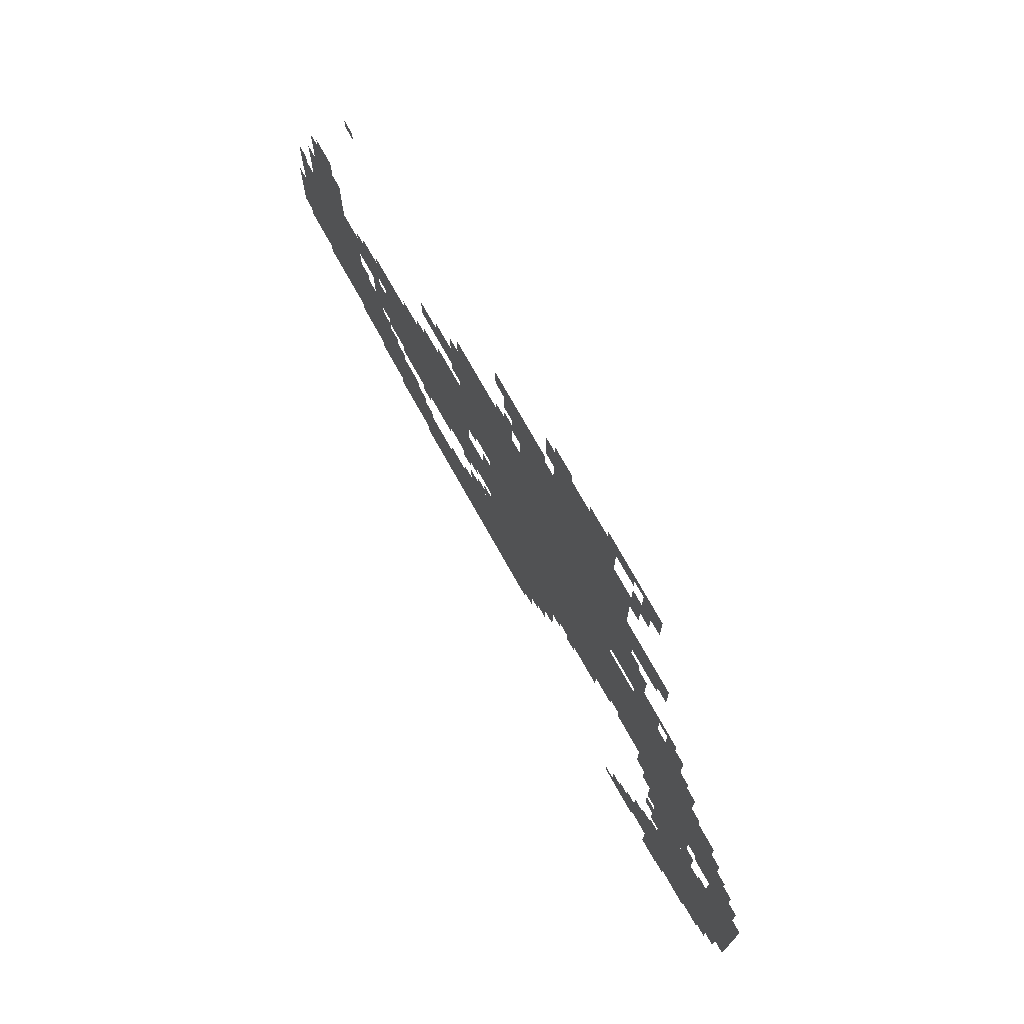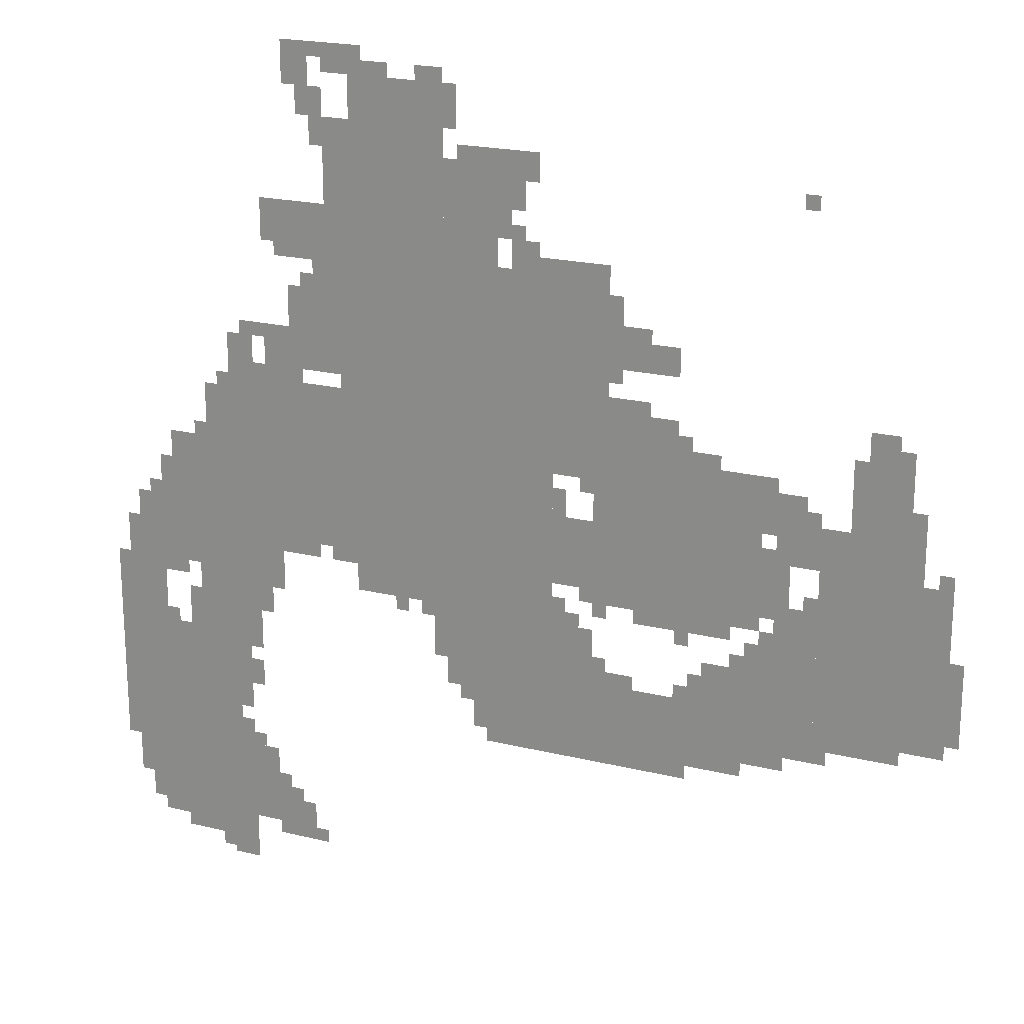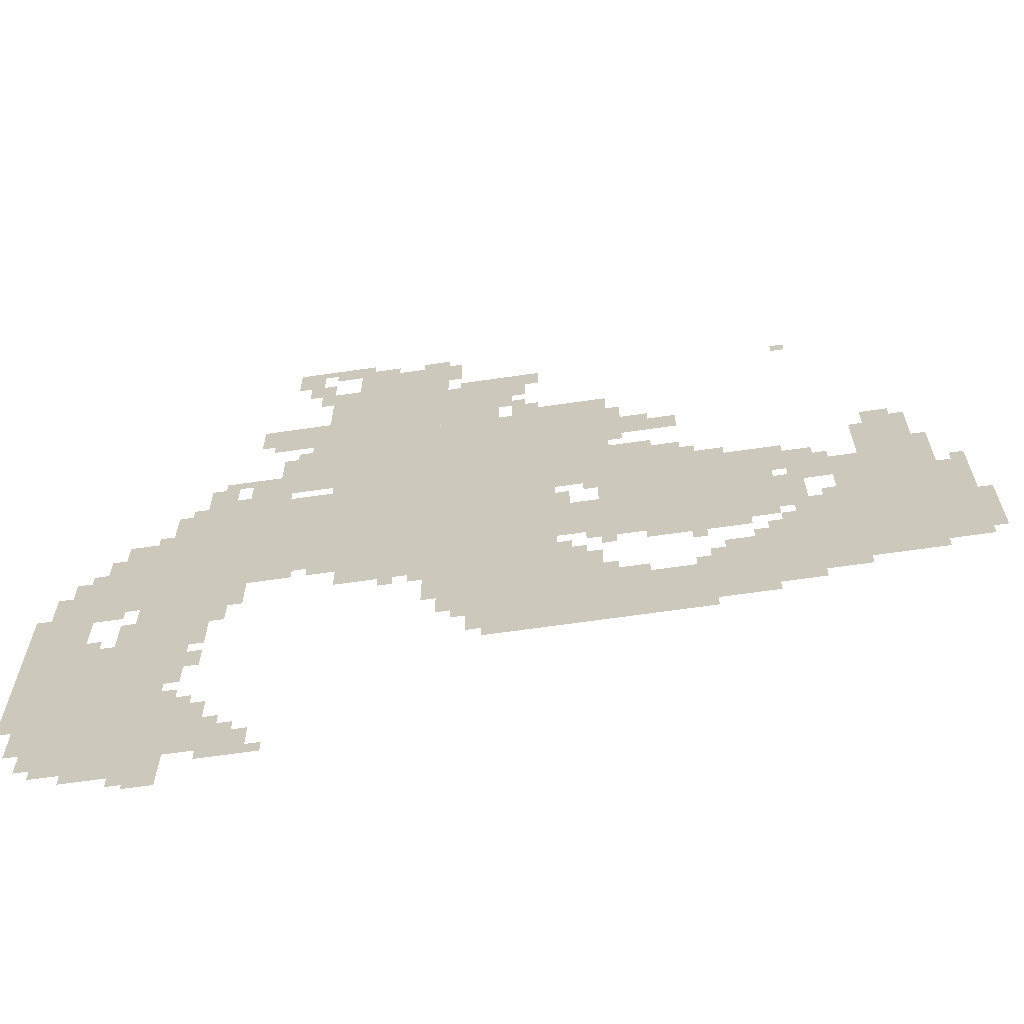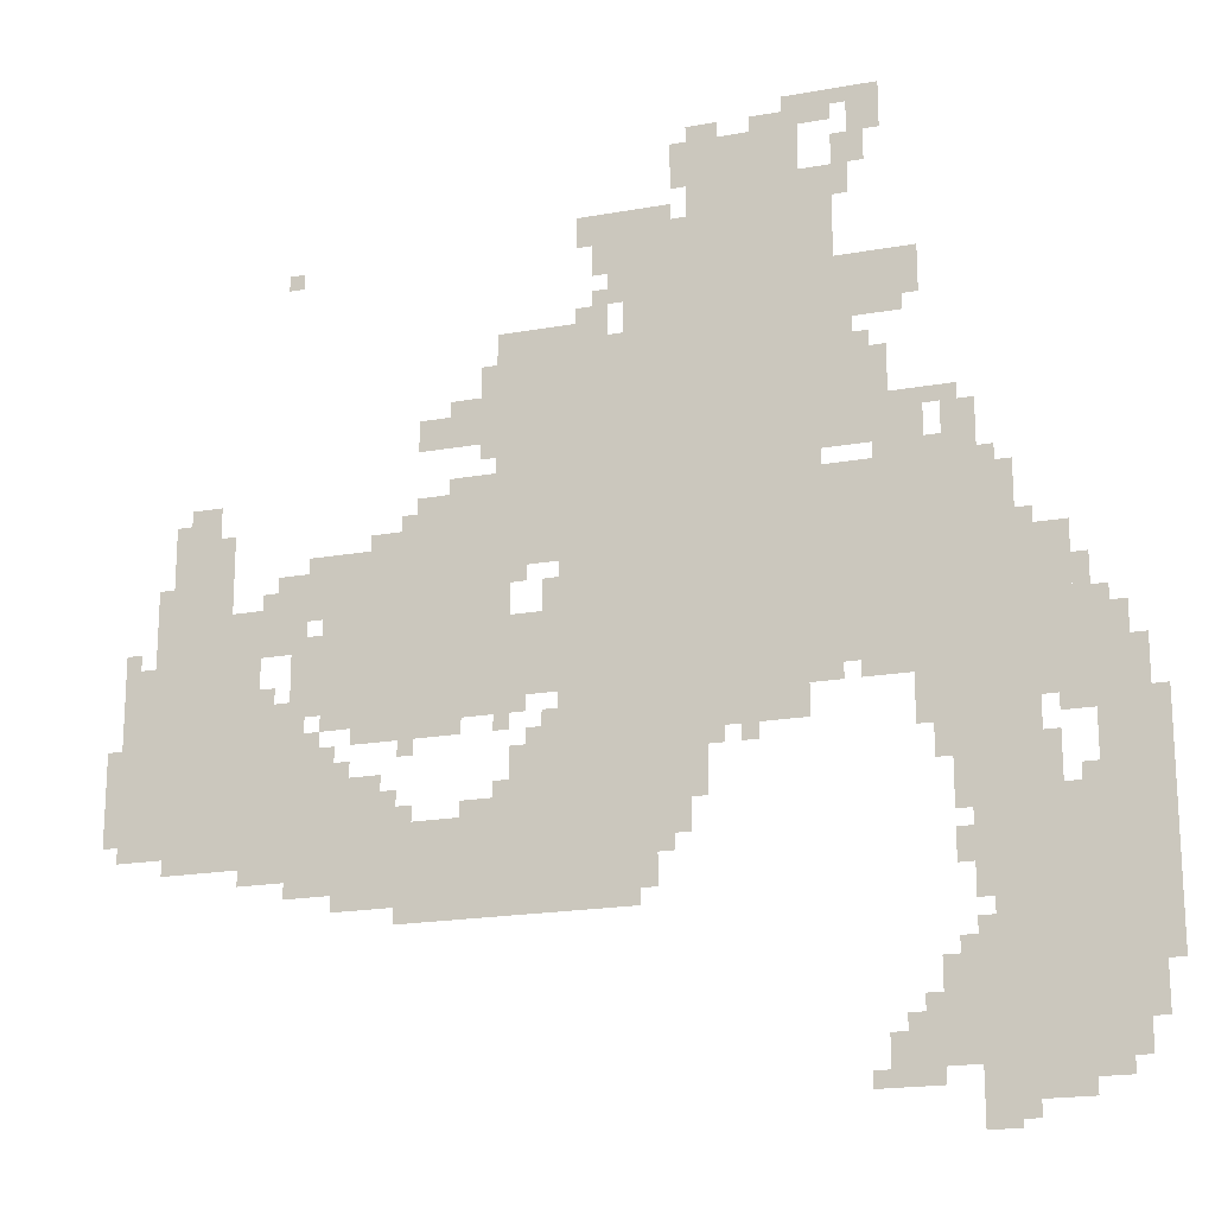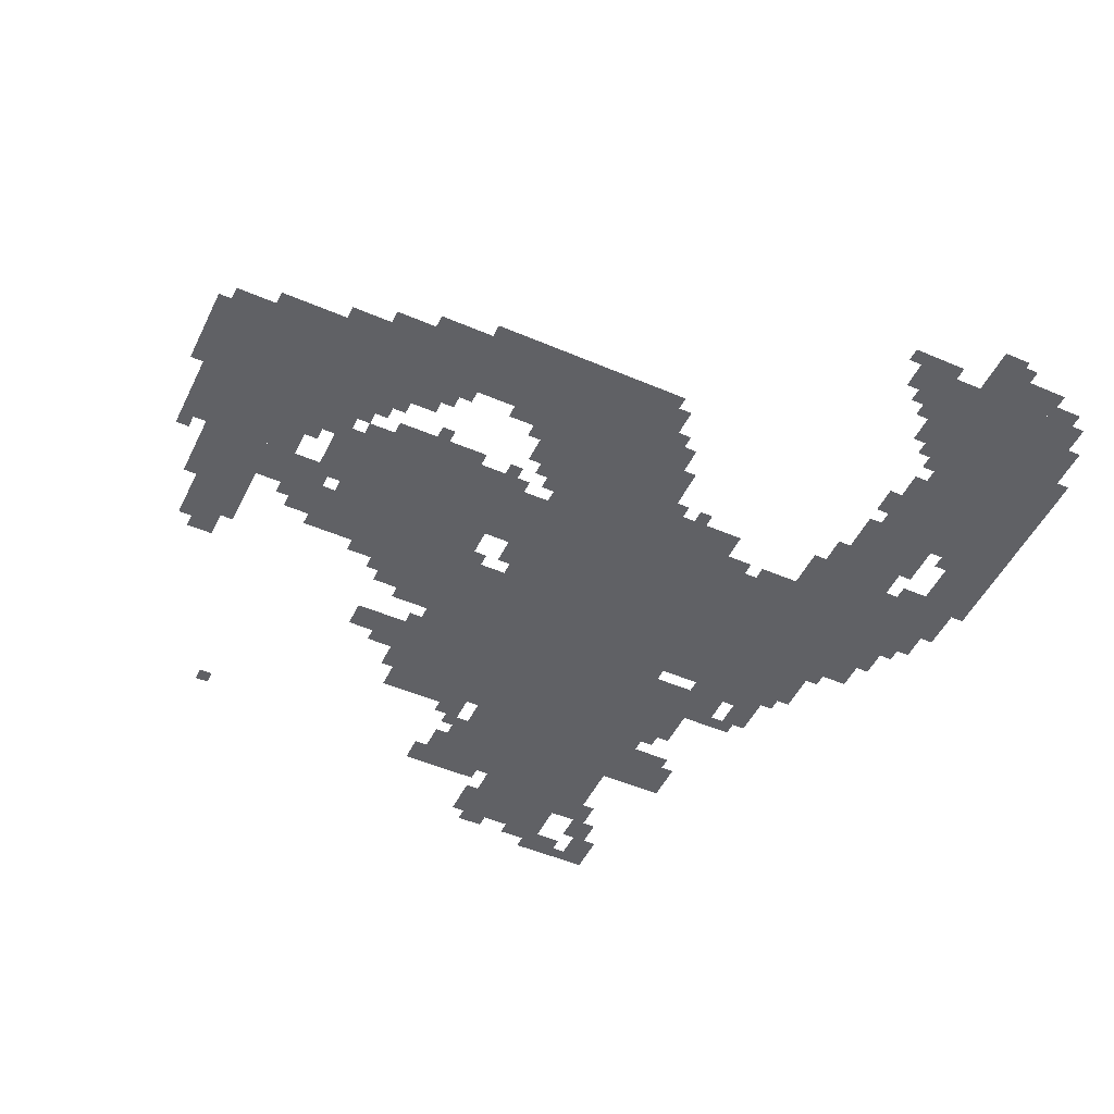
<metadata>
{"format":"obj","ext":"obj","renderer":"f3d","projection":"perspective","resolution":1024,"background":"white","views":[{"elev":74.9,"azim":60.7,"up":"+Y"},{"elev":20.8,"azim":-156.2,"up":"+Y"},{"elev":-65.3,"azim":-171.7,"up":"+Y"},{"elev":-18.9,"azim":19.0,"up":"+Y"},{"elev":-49.7,"azim":-25.4,"up":"+Z"}]}
</metadata>
<code>
g jishang_rw-mesh
v -640 1135 0
v -640 1551 0
v -1120 1551 0
v -1120 1135 0
v -640 751 0
v -640 1135 0
v -1120 1135 0
v -1120 751 0
v -288 847 0
v -288 1231 0
v -640 1231 0
v -640 847 0
v -1248 815 0
v -1248 1167 0
v -1600 1167 0
v -1600 815 0
v -64 111 0
v -64 591 0
v -320 591 0
v -320 111 0
v -1728 591 0
v -1728 975 0
v -2016 975 0
v -2016 591 0
v -640 1551 0
v -640 1935 0
v -864 1935 0
v -864 1551 0
v -1248 463 0
v -1248 623 0
v -1568 623 0
v -1568 463 0
v -928 463 0
v -928 623 0
v -1248 623 0
v -1248 463 0
v -1568 527 0
v -1568 783 0
v -1728 783 0
v -1728 527 0
v -1792 975 0
v -1792 1231 0
v -1920 1231 0
v -1920 975 0
v -1120 1327 0
v -1120 1583 0
v -1248 1583 0
v -1248 1327 0
v -864 1551 0
v -864 1775 0
v -992 1775 0
v -992 1551 0
v -1120 1103 0
v -1120 1327 0
v -1248 1327 0
v -1248 1103 0
v -224 591 0
v -224 751 0
v -384 751 0
v -384 591 0
v -832 623 0
v -832 751 0
v -1024 751 0
v -1024 623 0
v -1024 623 0
v -1024 751 0
v -1216 751 0
v -1216 623 0
v -1120 847 0
v -1120 1007 0
v -1248 1007 0
v -1248 847 0
v -160 751 0
v -160 911 0
v -288 911 0
v -288 751 0
v -160 911 0
v -160 1071 0
v -288 1071 0
v -288 911 0
v -480 1263 0
v -480 1455 0
v -576 1455 0
v -576 1263 0
v -320 111 0
v -320 303 0
v -416 303 0
v -416 111 0
v -576 1551 0
v -576 1839 0
v -640 1839 0
v -640 1551 0
v -576 1263 0
v -576 1551 0
v -640 1551 0
v -640 1263 0
v -448 1519 0
v -448 1647 0
v -576 1647 0
v -576 1519 0
v 0 495 0
v 0 751 0
v -64 751 0
v -64 495 0
v -1248 1167 0
v -1248 1263 0
v -1408 1263 0
v -1408 1167 0
v -288 751 0
v -288 847 0
v -448 847 0
v -448 751 0
v -1632 975 0
v -1632 1071 0
v -1792 1071 0
v -1792 975 0
v 0 271 0
v 0 495 0
v -64 495 0
v -64 271 0
v -64 751 0
v -64 911 0
v -128 911 0
v -128 751 0
v -64 591 0
v -64 751 0
v -128 751 0
v -128 591 0
v -1632 783 0
v -1632 879 0
v -1728 879 0
v -1728 783 0
v -1472 623 0
v -1472 719 0
v -1568 719 0
v -1568 623 0
v -416 79 0
v -416 175 0
v -512 175 0
v -512 79 0
v -416 1231 0
v -416 1359 0
v -480 1359 0
v -480 1231 0
v -960 431 0
v -960 463 0
v -1216 463 0
v -1216 431 0
v -1216 431 0
v -1216 463 0
v -1440 463 0
v -1440 431 0
v -1600 879 0
v -1600 975 0
v -1664 975 0
v -1664 879 0
v -480 1903 0
v -480 1999 0
v -544 1999 0
v -544 1903 0
v -1600 1071 0
v -1600 1135 0
v -1696 1135 0
v -1696 1071 0
v -320 1231 0
v -320 1327 0
v -384 1327 0
v -384 1231 0
v -576 1935 0
v -576 1999 0
v -672 1999 0
v -672 1935 0
v -256 47 0
v -256 111 0
v -352 111 0
v -352 47 0
v -1248 1359 0
v -1248 1423 0
v -1344 1423 0
v -1344 1359 0
v -160 47 0
v -160 111 0
v -256 111 0
v -256 47 0
v -128 847 0
v -128 1007 0
v -160 1007 0
v -160 847 0
v -1344 1359 0
v -1344 1423 0
v -1408 1423 0
v -1408 1359 0
v -512 1839 0
v -512 1903 0
v -576 1903 0
v -576 1839 0
v -1024 1551 0
v -1024 1615 0
v -1088 1615 0
v -1088 1551 0
v -288 0 0
v -288 47 0
v -352 47 0
v -352 0 0
v -1312 783 0
v -1312 815 0
v -1440 815 0
v -1440 783 0
v -128 719 0
v -128 847 0
v -160 847 0
v -160 719 0
v -1824 1231 0
v -1824 1295 0
v -1888 1295 0
v -1888 1231 0
v -864 559 0
v -864 623 0
v -928 623 0
v -928 559 0
v -1824 559 0
v -1824 591 0
v -1920 591 0
v -1920 559 0
v -992 1679 0
v -992 1775 0
v -1024 1775 0
v -1024 1679 0
v -1920 1039 0
v -1920 1135 0
v -1952 1135 0
v -1952 1039 0
v -2016 719 0
v -2016 815 0
v -2047 815 0
v -2047 719 0
v -2016 623 0
v -2016 719 0
v -2047 719 0
v -2047 623 0
v -992 1775 0
v -992 1807 0
v -1088 1807 0
v -1088 1775 0
v -1440 783 0
v -1440 815 0
v -1536 815 0
v -1536 783 0
v -896 1775 0
v -896 1807 0
v -992 1807 0
v -992 1775 0
v -1728 559 0
v -1728 591 0
v -1824 591 0
v -1824 559 0
v -320 399 0
v -320 495 0
v -352 495 0
v -352 399 0
v -320 495 0
v -320 591 0
v -352 591 0
v -352 495 0
v -672 1935 0
v -672 1967 0
v -736 1967 0
v -736 1935 0
v -800 1935 0
v -800 1967 0
v -864 1967 0
v -864 1935 0
v -544 1455 0
v -544 1519 0
v -576 1519 0
v -576 1455 0
v -1280 1423 0
v -1280 1455 0
v -1344 1455 0
v -1344 1423 0
v -544 1775 0
v -544 1839 0
v -576 1839 0
v -576 1775 0
v -192 623 0
v -192 687 0
v -224 687 0
v -224 623 0
v -384 687 0
v -384 751 0
v -416 751 0
v -416 687 0
v -1216 623 0
v -1216 655 0
v -1280 655 0
v -1280 623 0
v -32 207 0
v -32 271 0
v -64 271 0
v -64 207 0
v -1568 495 0
v -1568 527 0
v -1632 527 0
v -1632 495 0
v -352 463 0
v -352 527 0
v -384 527 0
v -384 463 0
v -1440 623 0
v -1440 687 0
v -1472 687 0
v -1472 623 0
v -320 303 0
v -320 367 0
v -352 367 0
v -352 303 0
v -96 79 0
v -96 111 0
v -160 111 0
v -160 79 0
v -416 175 0
v -416 239 0
v -448 239 0
v -448 175 0
v -1120 1007 0
v -1120 1071 0
v -1152 1071 0
v -1152 1007 0
v -352 1327 0
v -352 1359 0
v -416 1359 0
v -416 1327 0
v -576 815 0
v -576 847 0
v -640 847 0
v -640 815 0
v -1120 751 0
v -1120 815 0
v -1152 815 0
v -1152 751 0
v -1184 815 0
v -1184 847 0
v -1248 847 0
v -1248 815 0
v -448 815 0
v -448 847 0
v -512 847 0
v -512 815 0
v -1248 1263 0
v -1248 1295 0
v -1312 1295 0
v -1312 1263 0
v -1248 1455 0
v -1248 1519 0
v -1280 1519 0
v -1280 1455 0
v -1408 1167 0
v -1408 1199 0
v -1472 1199 0
v -1472 1167 0
v -1920 975 0
v -1920 1039 0
v -1952 1039 0
v -1952 975 0
v -416 1583 0
v -416 1647 0
v -448 1647 0
v -448 1583 0
v -256 1071 0
v -256 1135 0
v -288 1135 0
v -288 1071 0
v -256 1135 0
v -256 1199 0
v -288 1199 0
v -288 1135 0
v -992 1615 0
v -992 1679 0
v -1024 1679 0
v -1024 1615 0
v -864 1871 0
v -864 1935 0
v -896 1935 0
v -896 1871 0
v -32 783 0
v -32 847 0
v -64 847 0
v -64 783 0
v -1024 1711 0
v -1024 1775 0
v -1056 1775 0
v -1056 1711 0
v -1216 1039 0
v -1216 1103 0
v -1248 1103 0
v -1248 1039 0
v -1408 751 0
v -1408 783 0
v -1440 783 0
v -1440 751 0
v -160 719 0
v -160 751 0
v -192 751 0
v -192 719 0
v -1184 1071 0
v -1184 1103 0
v -1216 1103 0
v -1216 1071 0
v -1216 783 0
v -1216 815 0
v -1248 815 0
v -1248 783 0
v -1696 1071 0
v -1696 1103 0
v -1728 1103 0
v -1728 1071 0
v -1600 1039 0
v -1600 1071 0
v -1632 1071 0
v -1632 1039 0
v -96 911 0
v -96 943 0
v -128 943 0
v -128 911 0
v -1600 847 0
v -1600 879 0
v -1632 879 0
v -1632 847 0
v -1696 879 0
v -1696 911 0
v -1728 911 0
v -1728 879 0
v -1984 975 0
v -1984 1007 0
v -2016 1007 0
v -2016 975 0
v -1152 751 0
v -1152 783 0
v -1184 783 0
v -1184 751 0
v -1600 975 0
v -1600 1007 0
v -1632 1007 0
v -1632 975 0
v -1600 783 0
v -1600 815 0
v -1632 815 0
v -1632 783 0
v -896 527 0
v -896 559 0
v -928 559 0
v -928 527 0
v -352 559 0
v -352 591 0
v -384 591 0
v -384 559 0
v -128 591 0
v -128 623 0
v -160 623 0
v -160 591 0
v -1728 527 0
v -1728 559 0
v -1760 559 0
v -1760 527 0
v -512 79 0
v -512 111 0
v -544 111 0
v -544 79 0
v -448 175 0
v -448 207 0
v -480 207 0
v -480 175 0
v -352 303 0
v -352 335 0
v -384 335 0
v -384 303 0
v -736 719 0
v -736 751 0
v -768 751 0
v -768 719 0
v -256 15 0
v -256 47 0
v -288 47 0
v -288 15 0
v -416 719 0
v -416 751 0
v -448 751 0
v -448 719 0
v -800 719 0
v -800 751 0
v -832 751 0
v -832 719 0
v -1408 623 0
v -1408 655 0
v -1440 655 0
v -1440 623 0
v -1216 655 0
v -1216 687 0
v -1248 687 0
v -1248 655 0
v -1536 719 0
v -1536 751 0
v -1568 751 0
v -1568 719 0
v -224 1071 0
v -224 1103 0
v -256 1103 0
v -256 1071 0
v -1312 1263 0
v -1312 1295 0
v -1344 1295 0
v -1344 1263 0
v -32 175 0
v -32 207 0
v -64 207 0
v -64 175 0
v -1472 1167 0
v -1472 1199 0
v -1504 1199 0
v -1504 1167 0
v -1024 1679 0
v -1024 1711 0
v -1056 1711 0
v -1056 1679 0
v -416 1551 0
v -416 1583 0
v -448 1583 0
v -448 1551 0
v -1248 1423 0
v -1248 1455 0
v -1280 1455 0
v -1280 1423 0
v -1632 495 0
v -1632 527 0
v -1664 527 0
v -1664 495 0
v -384 655 0
v -384 687 0
v -416 687 0
v -416 655 0
v -32 751 0
v -32 783 0
v -64 783 0
v -64 751 0
v -512 815 0
v -512 847 0
v -544 847 0
v -544 815 0
v -1280 623 0
v -1280 655 0
v -1312 655 0
v -1312 623 0
v -1216 1007 0
v -1216 1039 0
v -1248 1039 0
v -1248 1007 0
v -192 591 0
v -192 623 0
v -224 623 0
v -224 591 0
v -864 1839 0
v -864 1871 0
v -896 1871 0
v -896 1839 0
v -608 1231 0
v -608 1263 0
v -640 1263 0
v -640 1231 0
v -480 1231 0
v -480 1263 0
v -512 1263 0
v -512 1231 0
v -384 1231 0
v -384 1263 0
v -416 1263 0
v -416 1231 0
v -1600 1135 0
v -1600 1167 0
v -1632 1167 0
v -1632 1135 0
v -1408 1199 0
v -1408 1231 0
v -1440 1231 0
v -1440 1199 0
v -1888 1231 0
v -1888 1263 0
v -1920 1263 0
v -1920 1231 0
v -1248 1327 0
v -1248 1359 0
v -1280 1359 0
v -1280 1327 0
v -1664 1743 0
v -1664 1775 0
v -1696 1775 0
v -1696 1743 0
v -1056 1743 0
v -1056 1775 0
v -1088 1775 0
v -1088 1743 0
v -544 1967 0
v -544 1999 0
v -576 1999 0
v -576 1967 0
v -512 1455 0
v -512 1487 0
v -544 1487 0
v -544 1455 0
v -1088 1551 0
v -1088 1583 0
v -1120 1583 0
v -1120 1551 0
v -1024 1615 0
v -1024 1647 0
v -1056 1647 0
v -1056 1615 0
g jishang_rw-mesh_0
f 3 2 1
f 1 4 3
f 7 6 5
f 5 8 7
f 11 10 9
f 9 12 11
f 15 14 13
f 13 16 15
f 19 18 17
f 17 20 19
f 23 22 21
f 21 24 23
f 27 26 25
f 25 28 27
f 31 30 29
f 29 32 31
f 35 34 33
f 33 36 35
f 39 38 37
f 37 40 39
f 43 42 41
f 41 44 43
f 47 46 45
f 45 48 47
f 51 50 49
f 49 52 51
f 55 54 53
f 53 56 55
f 59 58 57
f 57 60 59
f 63 62 61
f 61 64 63
f 67 66 65
f 65 68 67
f 71 70 69
f 69 72 71
f 75 74 73
f 73 76 75
f 79 78 77
f 77 80 79
f 83 82 81
f 81 84 83
f 87 86 85
f 85 88 87
f 91 90 89
f 89 92 91
f 95 94 93
f 93 96 95
f 99 98 97
f 97 100 99
f 103 102 101
f 101 104 103
f 107 106 105
f 105 108 107
f 111 110 109
f 109 112 111
f 115 114 113
f 113 116 115
f 119 118 117
f 117 120 119
f 123 122 121
f 121 124 123
f 127 126 125
f 125 128 127
f 131 130 129
f 129 132 131
f 135 134 133
f 133 136 135
f 139 138 137
f 137 140 139
f 143 142 141
f 141 144 143
f 147 146 145
f 145 148 147
f 151 150 149
f 149 152 151
f 155 154 153
f 153 156 155
f 159 158 157
f 157 160 159
f 163 162 161
f 161 164 163
f 167 166 165
f 165 168 167
f 171 170 169
f 169 172 171
f 175 174 173
f 173 176 175
f 179 178 177
f 177 180 179
f 183 182 181
f 181 184 183
f 187 186 185
f 185 188 187
f 191 190 189
f 189 192 191
f 195 194 193
f 193 196 195
f 199 198 197
f 197 200 199
f 203 202 201
f 201 204 203
f 207 206 205
f 205 208 207
f 211 210 209
f 209 212 211
f 215 214 213
f 213 216 215
f 219 218 217
f 217 220 219
f 223 222 221
f 221 224 223
f 227 226 225
f 225 228 227
f 231 230 229
f 229 232 231
f 235 234 233
f 233 236 235
f 239 238 237
f 237 240 239
f 243 242 241
f 241 244 243
f 247 246 245
f 245 248 247
f 251 250 249
f 249 252 251
f 255 254 253
f 253 256 255
f 259 258 257
f 257 260 259
f 263 262 261
f 261 264 263
f 267 266 265
f 265 268 267
f 271 270 269
f 269 272 271
f 275 274 273
f 273 276 275
f 279 278 277
f 277 280 279
f 283 282 281
f 281 284 283
f 287 286 285
f 285 288 287
f 291 290 289
f 289 292 291
f 295 294 293
f 293 296 295
f 299 298 297
f 297 300 299
f 303 302 301
f 301 304 303
f 307 306 305
f 305 308 307
f 311 310 309
f 309 312 311
f 315 314 313
f 313 316 315
f 319 318 317
f 317 320 319
f 323 322 321
f 321 324 323
f 327 326 325
f 325 328 327
f 331 330 329
f 329 332 331
f 335 334 333
f 333 336 335
f 339 338 337
f 337 340 339
f 343 342 341
f 341 344 343
f 347 346 345
f 345 348 347
f 351 350 349
f 349 352 351
f 355 354 353
f 353 356 355
f 359 358 357
f 357 360 359
f 363 362 361
f 361 364 363
f 367 366 365
f 365 368 367
f 371 370 369
f 369 372 371
f 375 374 373
f 373 376 375
f 379 378 377
f 377 380 379
f 383 382 381
f 381 384 383
f 387 386 385
f 385 388 387
f 391 390 389
f 389 392 391
f 395 394 393
f 393 396 395
f 399 398 397
f 397 400 399
f 403 402 401
f 401 404 403
f 407 406 405
f 405 408 407
f 411 410 409
f 409 412 411
f 415 414 413
f 413 416 415
f 419 418 417
f 417 420 419
f 423 422 421
f 421 424 423
f 427 426 425
f 425 428 427
f 431 430 429
f 429 432 431
f 435 434 433
f 433 436 435
f 439 438 437
f 437 440 439
f 443 442 441
f 441 444 443
f 447 446 445
f 445 448 447
f 451 450 449
f 449 452 451
f 455 454 453
f 453 456 455
f 459 458 457
f 457 460 459
f 463 462 461
f 461 464 463
f 467 466 465
f 465 468 467
f 471 470 469
f 469 472 471
f 475 474 473
f 473 476 475
f 479 478 477
f 477 480 479
f 483 482 481
f 481 484 483
f 487 486 485
f 485 488 487
f 491 490 489
f 489 492 491
f 495 494 493
f 493 496 495
f 499 498 497
f 497 500 499
f 503 502 501
f 501 504 503
f 507 506 505
f 505 508 507
f 511 510 509
f 509 512 511
f 515 514 513
f 513 516 515
f 519 518 517
f 517 520 519
f 523 522 521
f 521 524 523
f 527 526 525
f 525 528 527
f 531 530 529
f 529 532 531
f 535 534 533
f 533 536 535
f 539 538 537
f 537 540 539
f 543 542 541
f 541 544 543
f 547 546 545
f 545 548 547
f 551 550 549
f 549 552 551
f 555 554 553
f 553 556 555
f 559 558 557
f 557 560 559
f 563 562 561
f 561 564 563
f 567 566 565
f 565 568 567
f 571 570 569
f 569 572 571
f 575 574 573
f 573 576 575
f 579 578 577
f 577 580 579
f 583 582 581
f 581 584 583
f 587 586 585
f 585 588 587
f 591 590 589
f 589 592 591
f 595 594 593
f 593 596 595
f 599 598 597
f 597 600 599
f 603 602 601
f 601 604 603
f 607 606 605
f 605 608 607
f 611 610 609
f 609 612 611
f 615 614 613
f 613 616 615

</code>
